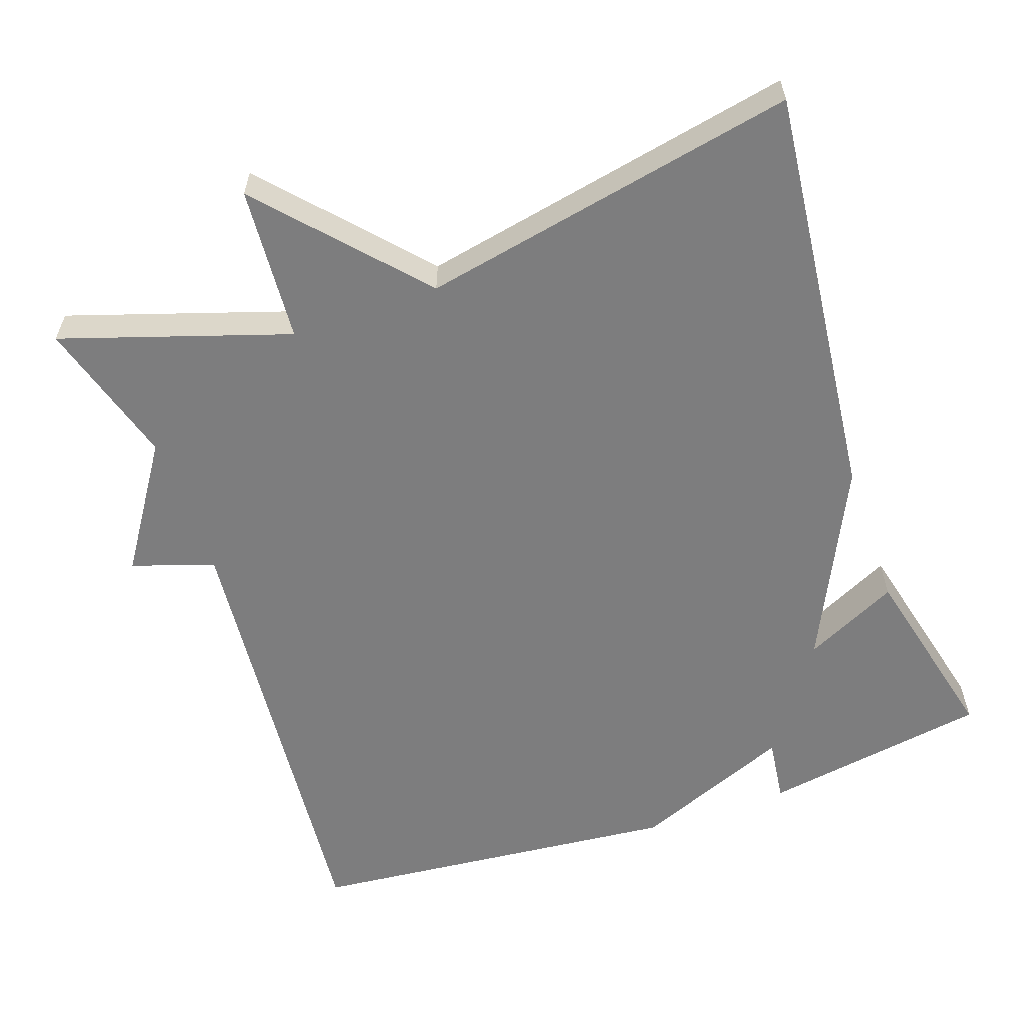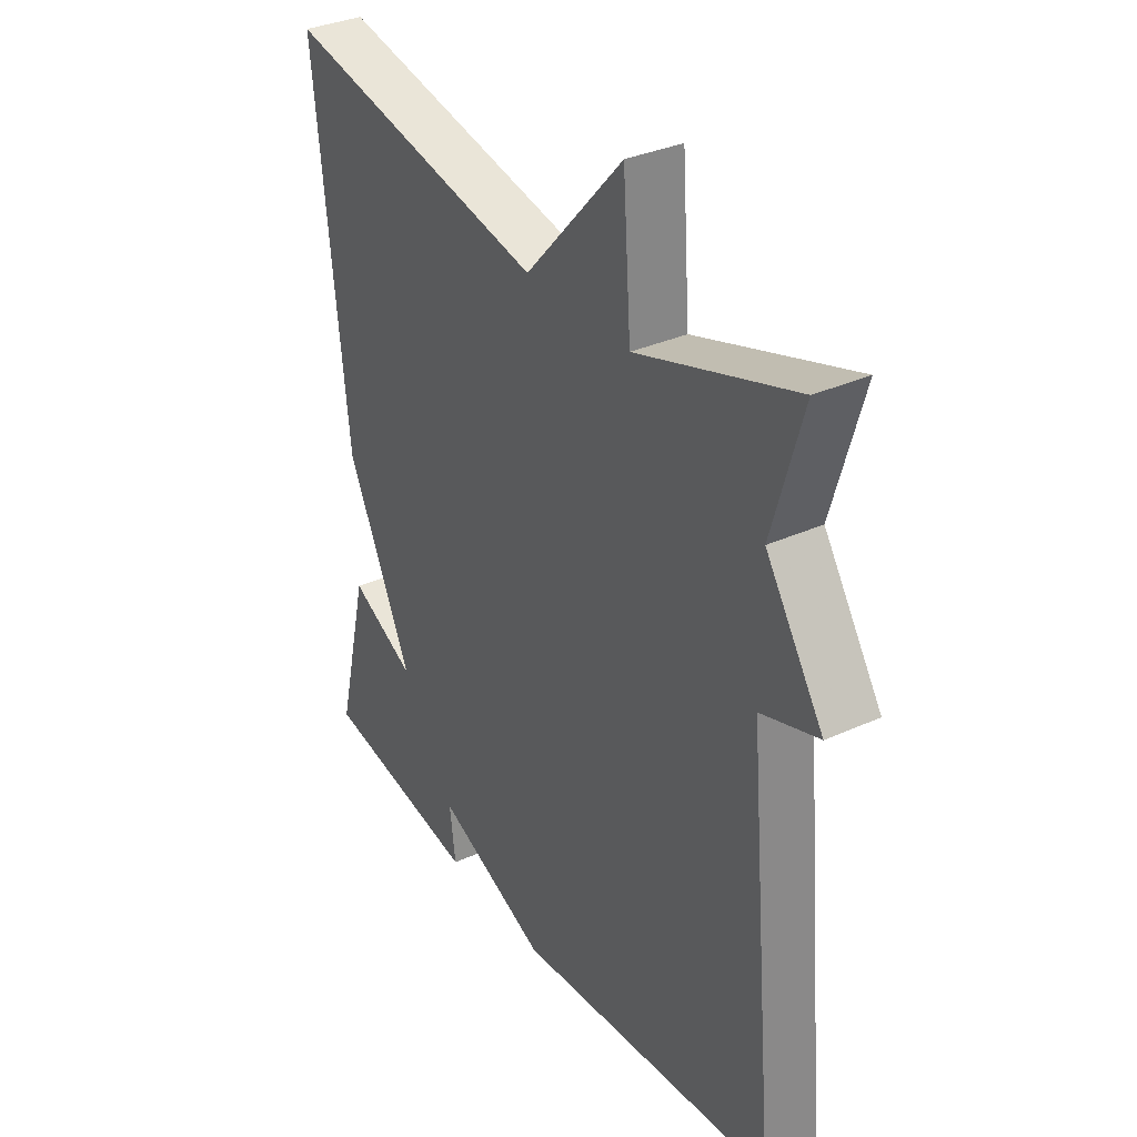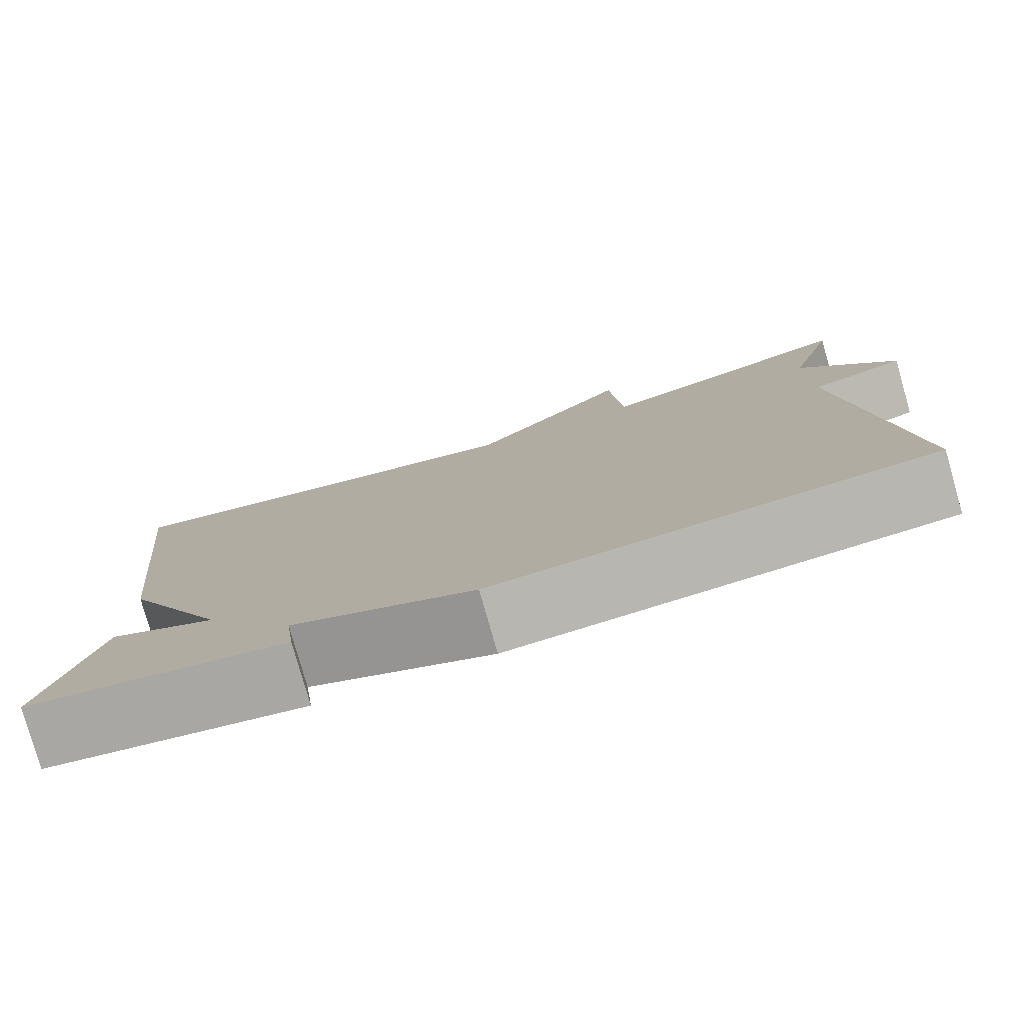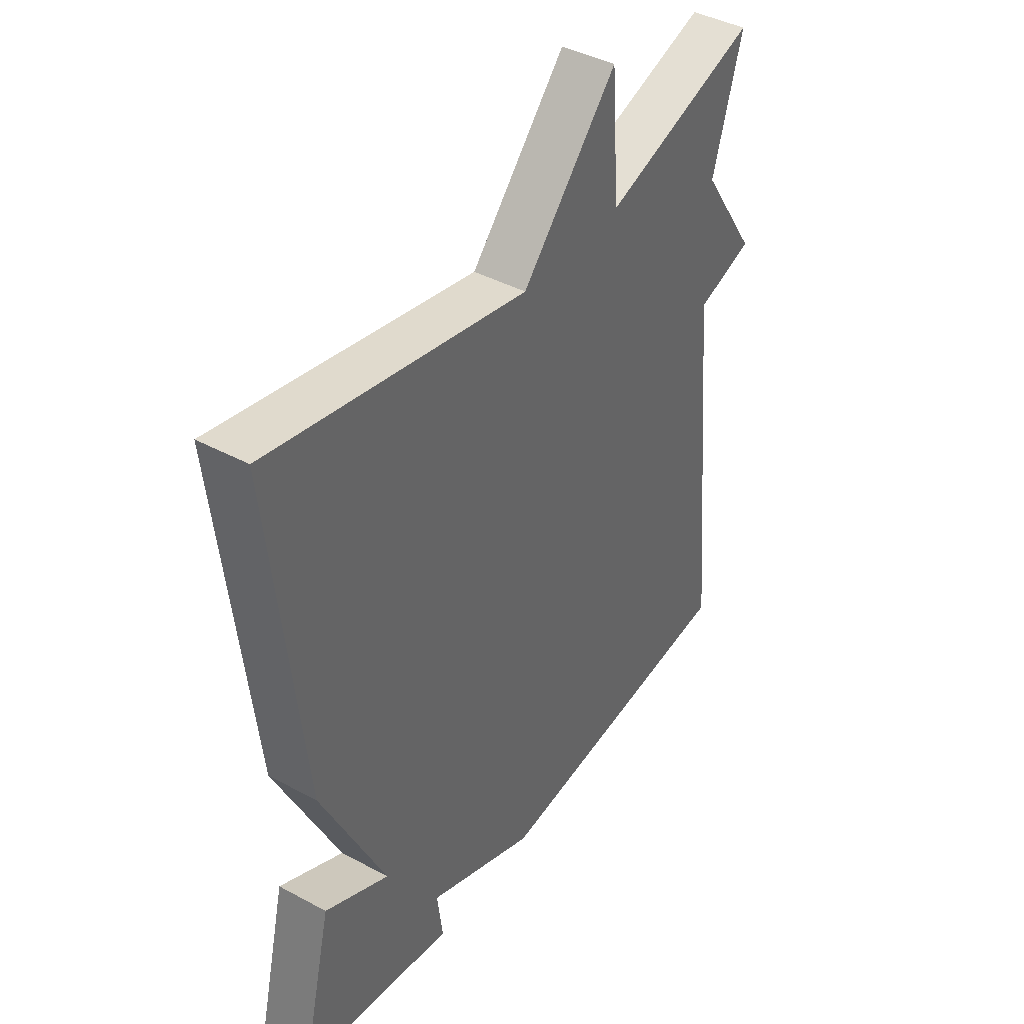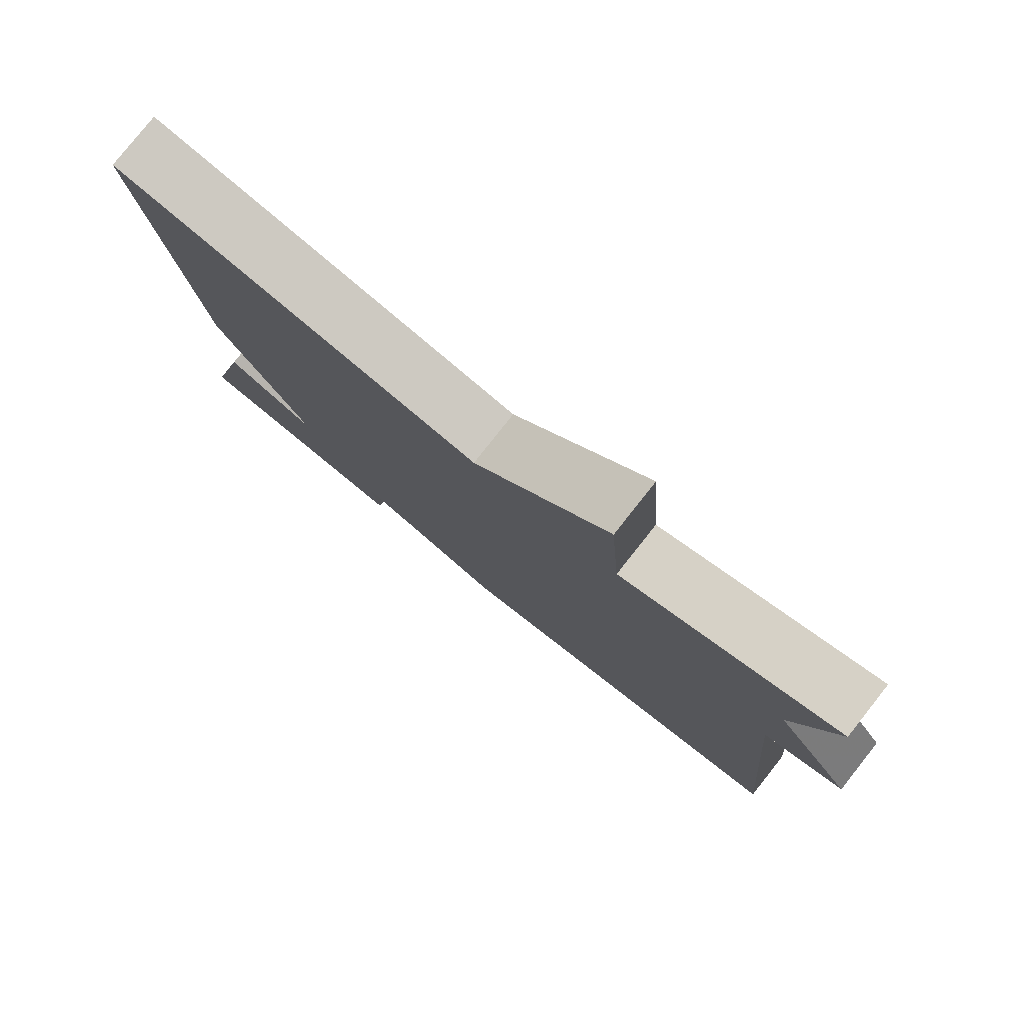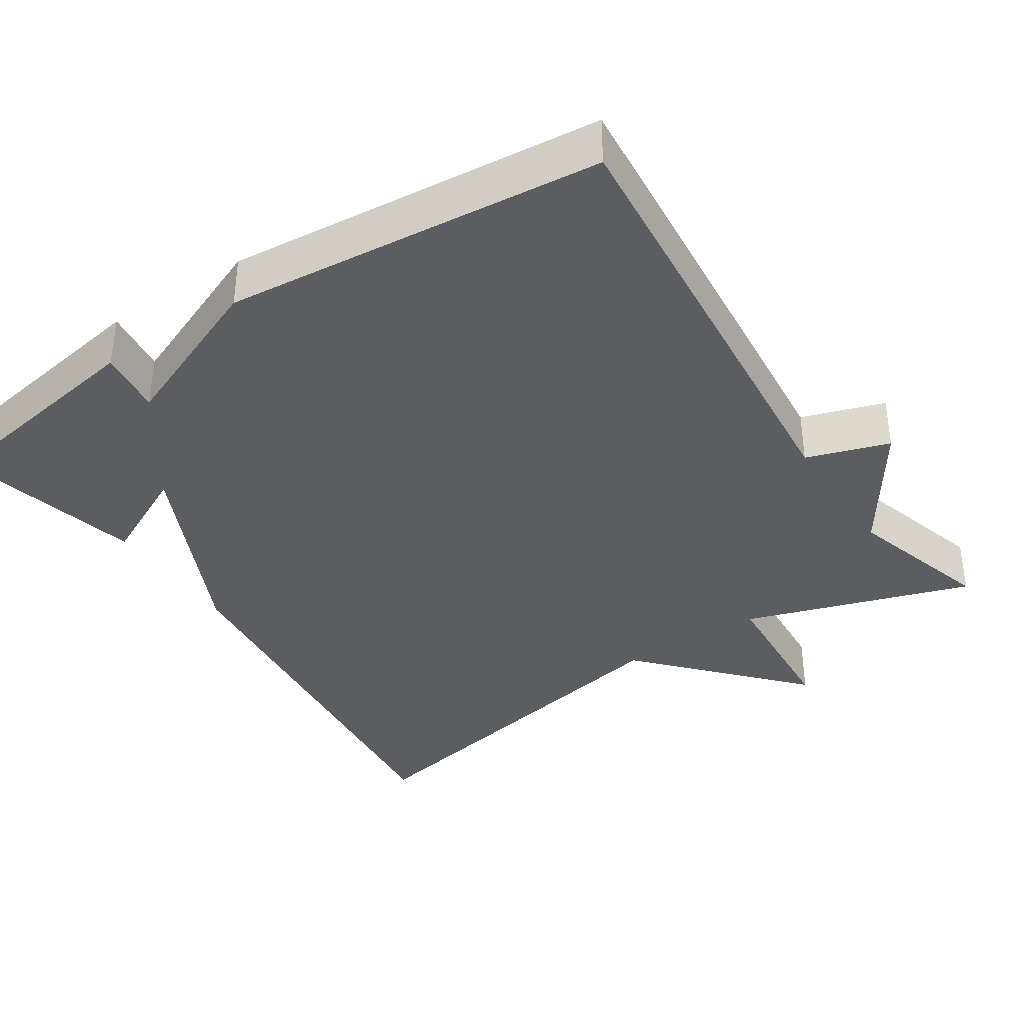
<metadata>
{"format":"obj","ext":"obj","renderer":"f3d","projection":"perspective","resolution":1024,"background":"white","views":[{"elev":-59.1,"azim":19.3,"up":"+Y"},{"elev":33.8,"azim":-121.6,"up":"+Z"},{"elev":-79.5,"azim":-164.1,"up":"+Z"},{"elev":41.6,"azim":123.1,"up":"+Z"},{"elev":79.9,"azim":-141.6,"up":"+Z"},{"elev":-37.2,"azim":-146.5,"up":"+Y"}]}
</metadata>
<code>
v -0.5 0.07 -0.5
v -0.443 0.07 0.106
v -0.552 0.07 0.142
v -0.443 0.07 0.306
v -0.5 0.07 0.5
v -0.2 0.07 0.402
v -0.185 0.07 0.607
v 0 0.07 0.402
v 0.5 0.07 0.5
v 0.44 0.07 -0.052
v 0.315 0.07 -0.313
v 0.44 0.07 -0.252
v 0.5 0.07 -0.5
v 0.199 0.07 -0.549
v 0.21 0.07 -0.463
v -0.001 0.07 -0.549
v -0.5 0 -0.5
v -0.443 0 0.106
v -0.552 0 0.142
v -0.443 0 0.306
v -0.5 0 0.5
v -0.2 0 0.402
v -0.185 0 0.607
v 0 0 0.402
v 0.5 0 0.5
v 0.44 0 -0.052
v 0.315 0 -0.313
v 0.44 0 -0.252
v 0.5 0 -0.5
v 0.199 0 -0.549
v 0.21 0 -0.463
v -0.001 0 -0.549
f 15 16 1 2
f 13 14 15
f 12 13 15
f 11 12 15
f 11 15 2
f 10 11 2
f 9 10 2
f 8 9 2
f 6 7 8
f 2 3 4
f 8 2 4
f 6 8 4
f 4 5 6
f 18 17 32 31
f 31 30 29
f 31 29 28
f 31 28 27
f 18 31 27
f 18 27 26
f 18 26 25
f 18 25 24
f 24 23 22
f 20 19 18
f 20 18 24
f 20 24 22
f 22 21 20
f 1 17 18 2
f 2 18 19 3
f 3 19 20 4
f 4 20 21 5
f 5 21 22 6
f 6 22 23 7
f 7 23 24 8
f 8 24 25 9
f 9 25 26 10
f 10 26 27 11
f 11 27 28 12
f 12 28 29 13
f 13 29 30 14
f 14 30 31 15
f 15 31 32 16
f 16 32 17 1

</code>
